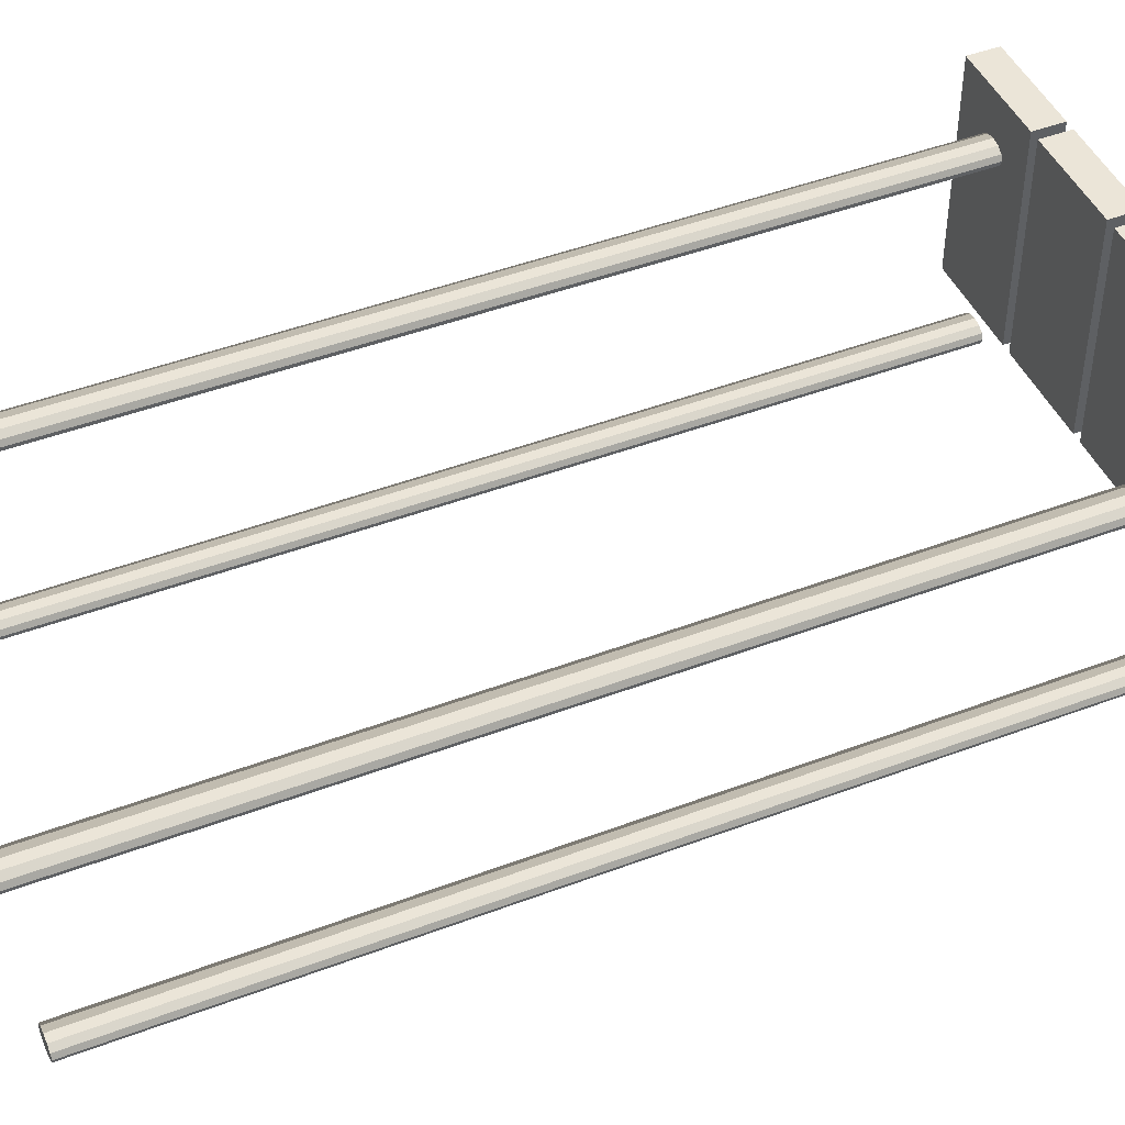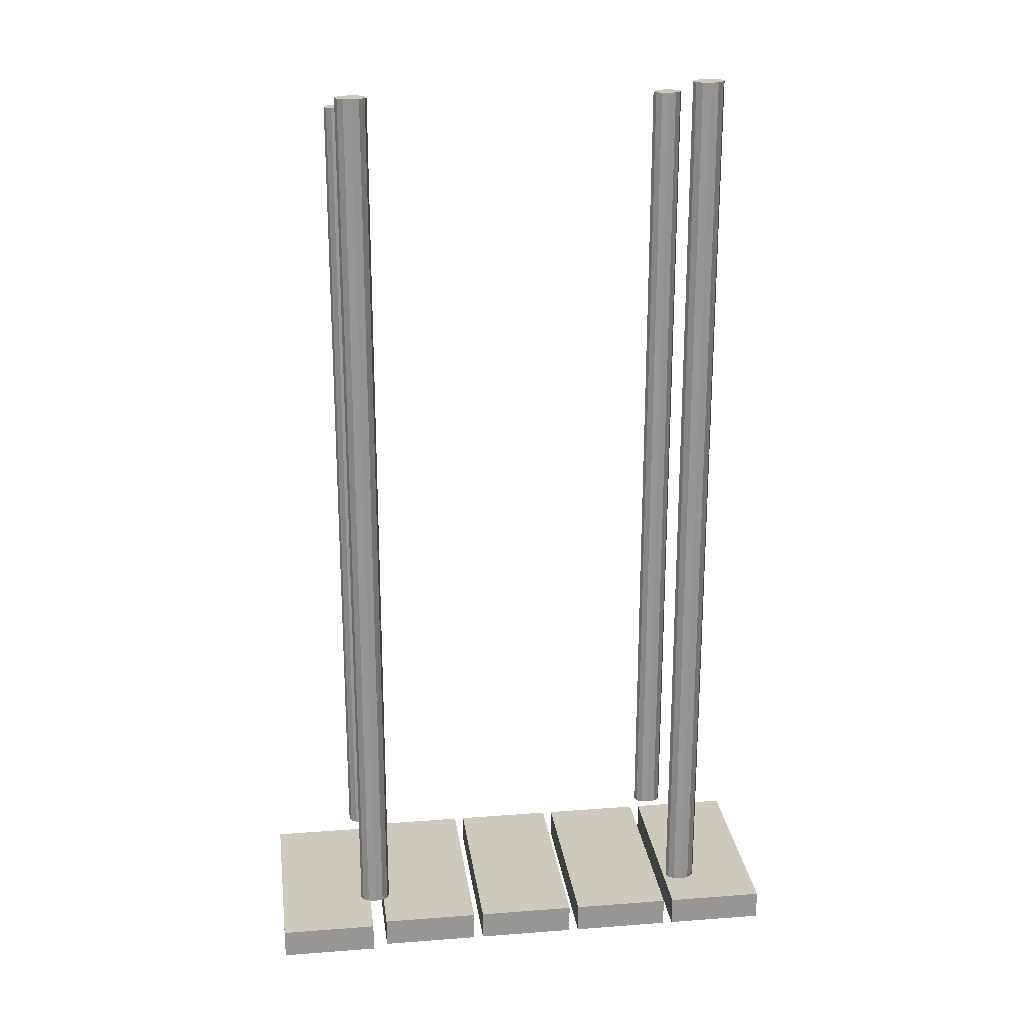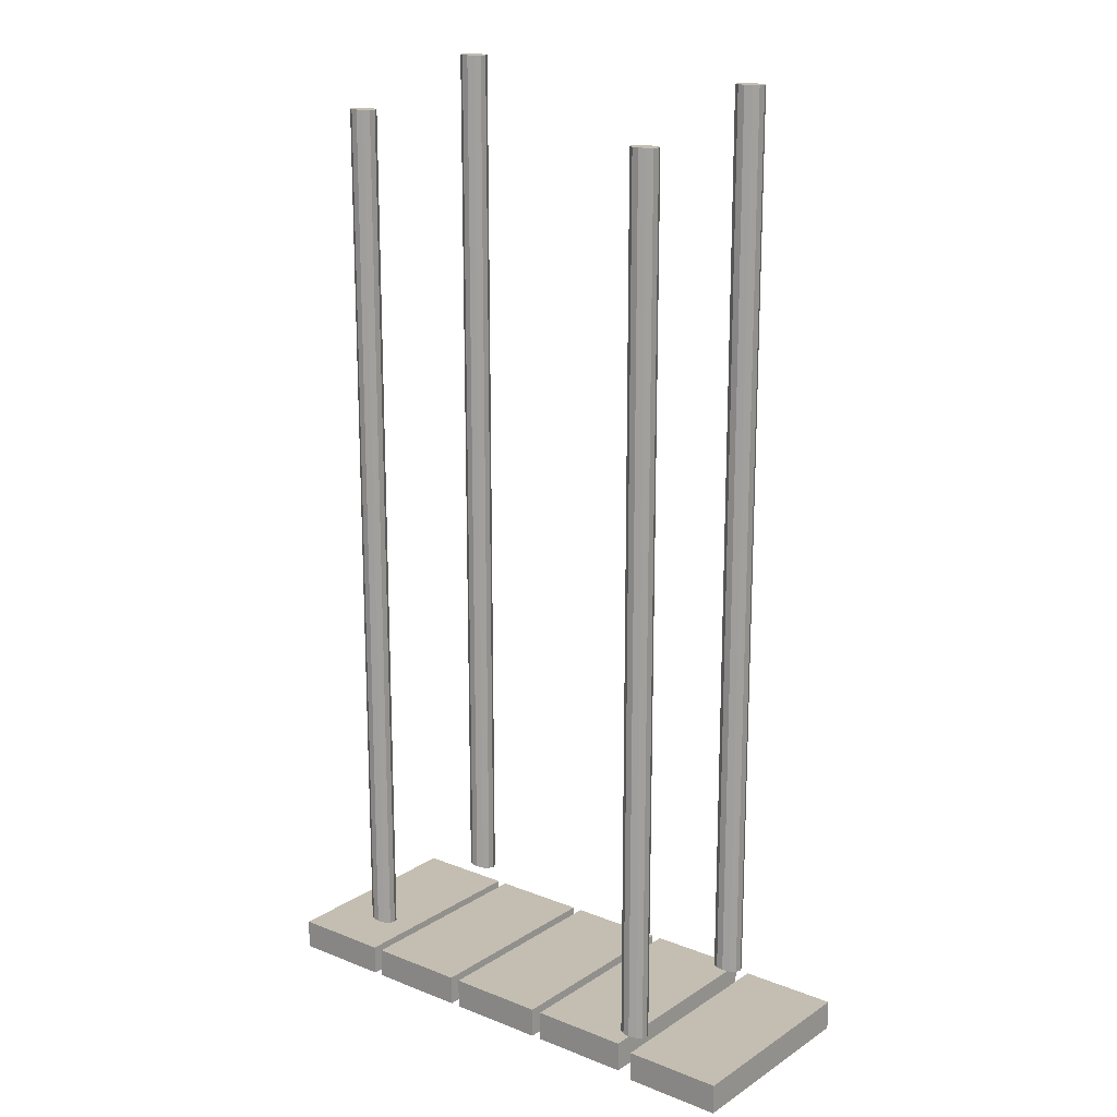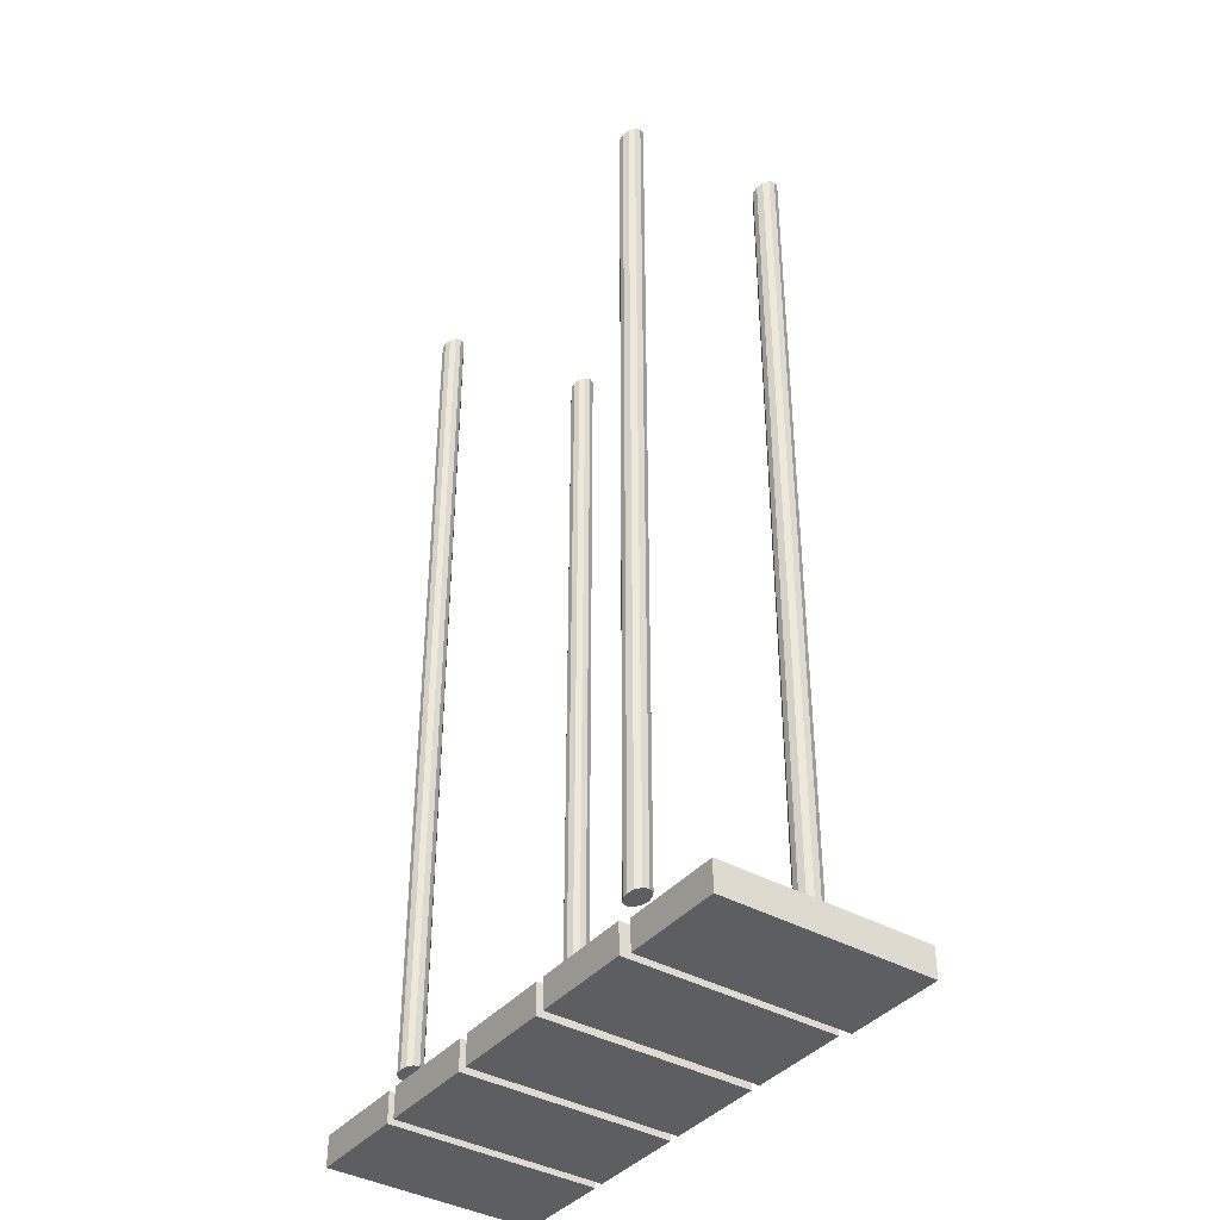
<metadata>
{"format":"obj","ext":"obj","renderer":"f3d","projection":"perspective","resolution":1024,"background":"white","views":[{"elev":45.8,"azim":-113.5,"up":"+Z"},{"elev":22.6,"azim":-7.5,"up":"+Y"},{"elev":17.2,"azim":-141.7,"up":"+Y"},{"elev":-39.0,"azim":-125.3,"up":"+Y"}]}
</metadata>
<code>
v -1.643 1.165 -2.042
v -1.641 1.165 -2.047
v -1.641 0.2555 -2.047
v -1.643 0.2555 -2.042
v -1.641 1.165 -2.047
v -1.635 1.165 -2.051
v -1.635 0.2555 -2.051
v -1.641 0.2555 -2.047
v -1.635 1.165 -2.051
v -1.627 1.165 -2.052
v -1.627 0.2555 -2.052
v -1.635 0.2555 -2.051
v -1.627 1.165 -2.052
v -1.619 1.165 -2.051
v -1.619 0.2555 -2.051
v -1.627 0.2555 -2.052
v -1.619 1.165 -2.051
v -1.613 1.165 -2.047
v -1.613 0.2555 -2.047
v -1.619 0.2555 -2.051
v -1.613 1.165 -2.047
v -1.611 1.165 -2.042
v -1.611 0.2555 -2.042
v -1.613 0.2555 -2.047
v -1.611 1.165 -2.042
v -1.613 1.165 -2.036
v -1.613 0.2555 -2.036
v -1.611 0.2555 -2.042
v -1.613 1.165 -2.036
v -1.619 1.165 -2.032
v -1.619 0.2555 -2.032
v -1.613 0.2555 -2.036
v -1.619 1.165 -2.032
v -1.627 1.165 -2.031
v -1.627 0.2555 -2.031
v -1.619 0.2555 -2.032
v -1.627 1.165 -2.031
v -1.635 1.165 -2.032
v -1.635 0.2555 -2.032
v -1.627 0.2555 -2.031
v -1.635 1.165 -2.032
v -1.641 1.165 -2.036
v -1.641 0.2555 -2.036
v -1.635 0.2555 -2.032
v -1.641 1.165 -2.036
v -1.643 1.165 -2.042
v -1.643 0.2555 -2.042
v -1.641 0.2555 -2.036
v -1.643 0.2555 -2.042
v -1.641 0.2555 -2.047
v -1.635 0.2555 -2.051
v -1.627 0.2555 -2.052
v -1.619 0.2555 -2.051
v -1.613 0.2555 -2.047
v -1.611 0.2555 -2.042
v -1.613 0.2555 -2.036
v -1.619 0.2555 -2.032
v -1.627 0.2555 -2.031
v -1.635 0.2555 -2.032
v -1.641 0.2555 -2.036
v -1.641 1.165 -2.036
v -1.635 1.165 -2.032
v -1.627 1.165 -2.031
v -1.619 1.165 -2.032
v -1.613 1.165 -2.036
v -1.611 1.165 -2.042
v -1.613 1.165 -2.047
v -1.619 1.165 -2.051
v -1.627 1.165 -2.052
v -1.635 1.165 -2.051
v -1.641 1.165 -2.047
v -1.643 1.165 -2.042
v -1.647 1.124 -2.213
v -1.645 1.124 -2.218
v -1.645 0.2555 -2.218
v -1.647 0.2555 -2.213
v -1.645 1.124 -2.218
v -1.639 1.124 -2.222
v -1.639 0.2555 -2.222
v -1.645 0.2555 -2.218
v -1.639 1.124 -2.222
v -1.632 1.124 -2.223
v -1.632 0.2555 -2.223
v -1.639 0.2555 -2.222
v -1.632 1.124 -2.223
v -1.624 1.124 -2.222
v -1.624 0.2555 -2.222
v -1.632 0.2555 -2.223
v -1.624 1.124 -2.222
v -1.619 1.124 -2.218
v -1.619 0.2555 -2.218
v -1.624 0.2555 -2.222
v -1.619 1.124 -2.218
v -1.617 1.124 -2.213
v -1.617 0.2555 -2.213
v -1.619 0.2555 -2.218
v -1.617 1.124 -2.213
v -1.619 1.124 -2.208
v -1.619 0.2555 -2.208
v -1.617 0.2555 -2.213
v -1.619 1.124 -2.208
v -1.624 1.124 -2.205
v -1.624 0.2555 -2.205
v -1.619 0.2555 -2.208
v -1.624 1.124 -2.205
v -1.632 1.124 -2.203
v -1.632 0.2555 -2.203
v -1.624 0.2555 -2.205
v -1.632 1.124 -2.203
v -1.639 1.124 -2.205
v -1.639 0.2555 -2.205
v -1.632 0.2555 -2.203
v -1.639 1.124 -2.205
v -1.645 1.124 -2.208
v -1.645 0.2555 -2.208
v -1.639 0.2555 -2.205
v -1.645 1.124 -2.208
v -1.647 1.124 -2.213
v -1.647 0.2555 -2.213
v -1.645 0.2555 -2.208
v -1.647 0.2555 -2.213
v -1.645 0.2555 -2.218
v -1.639 0.2555 -2.222
v -1.632 0.2555 -2.223
v -1.624 0.2555 -2.222
v -1.619 0.2555 -2.218
v -1.617 0.2555 -2.213
v -1.619 0.2555 -2.208
v -1.624 0.2555 -2.205
v -1.632 0.2555 -2.203
v -1.639 0.2555 -2.205
v -1.645 0.2555 -2.208
v -1.645 1.124 -2.208
v -1.639 1.124 -2.205
v -1.632 1.124 -2.203
v -1.624 1.124 -2.205
v -1.619 1.124 -2.208
v -1.617 1.124 -2.213
v -1.619 1.124 -2.218
v -1.624 1.124 -2.222
v -1.632 1.124 -2.223
v -1.639 1.124 -2.222
v -1.645 1.124 -2.218
v -1.647 1.124 -2.213
v -1.292 1.176 -2.026
v -1.29 1.176 -2.031
v -1.29 0.2659 -2.031
v -1.292 0.2659 -2.026
v -1.29 1.176 -2.031
v -1.284 1.176 -2.035
v -1.284 0.2659 -2.035
v -1.29 0.2659 -2.031
v -1.284 1.176 -2.035
v -1.277 1.176 -2.036
v -1.277 0.2659 -2.036
v -1.284 0.2659 -2.035
v -1.277 1.176 -2.036
v -1.269 1.176 -2.035
v -1.269 0.2659 -2.035
v -1.277 0.2659 -2.036
v -1.269 1.176 -2.035
v -1.263 1.176 -2.031
v -1.263 0.2659 -2.031
v -1.269 0.2659 -2.035
v -1.263 1.176 -2.031
v -1.261 1.176 -2.026
v -1.261 0.2659 -2.026
v -1.263 0.2659 -2.031
v -1.261 1.176 -2.026
v -1.263 1.176 -2.021
v -1.263 0.2659 -2.021
v -1.261 0.2659 -2.026
v -1.263 1.176 -2.021
v -1.269 1.176 -2.017
v -1.269 0.2659 -2.017
v -1.263 0.2659 -2.021
v -1.269 1.176 -2.017
v -1.277 1.176 -2.015
v -1.277 0.2659 -2.015
v -1.269 0.2659 -2.017
v -1.277 1.176 -2.015
v -1.284 1.176 -2.017
v -1.284 0.2659 -2.017
v -1.277 0.2659 -2.015
v -1.284 1.176 -2.017
v -1.29 1.176 -2.021
v -1.29 0.2659 -2.021
v -1.284 0.2659 -2.017
v -1.29 1.176 -2.021
v -1.292 1.176 -2.026
v -1.292 0.2659 -2.026
v -1.29 0.2659 -2.021
v -1.292 0.2659 -2.026
v -1.29 0.2659 -2.031
v -1.284 0.2659 -2.035
v -1.277 0.2659 -2.036
v -1.269 0.2659 -2.035
v -1.263 0.2659 -2.031
v -1.261 0.2659 -2.026
v -1.263 0.2659 -2.021
v -1.269 0.2659 -2.017
v -1.277 0.2659 -2.015
v -1.284 0.2659 -2.017
v -1.29 0.2659 -2.021
v -1.29 1.176 -2.021
v -1.284 1.176 -2.017
v -1.277 1.176 -2.015
v -1.269 1.176 -2.017
v -1.263 1.176 -2.021
v -1.261 1.176 -2.026
v -1.263 1.176 -2.031
v -1.269 1.176 -2.035
v -1.277 1.176 -2.036
v -1.284 1.176 -2.035
v -1.29 1.176 -2.031
v -1.292 1.176 -2.026
v -1.296 1.134 -2.198
v -1.294 1.134 -2.203
v -1.294 0.2659 -2.203
v -1.296 0.2659 -2.198
v -1.294 1.134 -2.203
v -1.289 1.134 -2.206
v -1.289 0.2659 -2.206
v -1.294 0.2659 -2.203
v -1.289 1.134 -2.206
v -1.281 1.134 -2.208
v -1.281 0.2659 -2.208
v -1.289 0.2659 -2.206
v -1.281 1.134 -2.208
v -1.274 1.134 -2.206
v -1.274 0.2659 -2.206
v -1.281 0.2659 -2.208
v -1.274 1.134 -2.206
v -1.268 1.134 -2.203
v -1.268 0.2659 -2.203
v -1.274 0.2659 -2.206
v -1.268 1.134 -2.203
v -1.266 1.134 -2.198
v -1.266 0.2659 -2.198
v -1.268 0.2659 -2.203
v -1.266 1.134 -2.198
v -1.268 1.134 -2.193
v -1.268 0.2659 -2.193
v -1.266 0.2659 -2.198
v -1.268 1.134 -2.193
v -1.274 1.134 -2.189
v -1.274 0.2659 -2.189
v -1.268 0.2659 -2.193
v -1.274 1.134 -2.189
v -1.281 1.134 -2.188
v -1.281 0.2659 -2.188
v -1.274 0.2659 -2.189
v -1.281 1.134 -2.188
v -1.289 1.134 -2.189
v -1.289 0.2659 -2.189
v -1.281 0.2659 -2.188
v -1.289 1.134 -2.189
v -1.294 1.134 -2.193
v -1.294 0.2659 -2.193
v -1.289 0.2659 -2.189
v -1.294 1.134 -2.193
v -1.296 1.134 -2.198
v -1.296 0.2659 -2.198
v -1.294 0.2659 -2.193
v -1.296 0.2659 -2.198
v -1.294 0.2659 -2.203
v -1.289 0.2659 -2.206
v -1.281 0.2659 -2.208
v -1.274 0.2659 -2.206
v -1.268 0.2659 -2.203
v -1.266 0.2659 -2.198
v -1.268 0.2659 -2.193
v -1.274 0.2659 -2.189
v -1.281 0.2659 -2.188
v -1.289 0.2659 -2.189
v -1.294 0.2659 -2.193
v -1.294 1.134 -2.193
v -1.289 1.134 -2.189
v -1.281 1.134 -2.188
v -1.274 1.134 -2.189
v -1.268 1.134 -2.193
v -1.266 1.134 -2.198
v -1.268 1.134 -2.203
v -1.274 1.134 -2.206
v -1.281 1.134 -2.208
v -1.289 1.134 -2.206
v -1.294 1.134 -2.203
v -1.296 1.134 -2.198
v -1.732 0.2055 -2.22
v -1.732 0.2355 -2.22
v -1.632 0.2355 -2.22
v -1.632 0.2055 -2.22
v -1.632 0.2355 -2.01
v -1.732 0.2355 -2.01
v -1.732 0.2055 -2.01
v -1.632 0.2055 -2.01
v -1.632 0.2355 -2.22
v -1.632 0.2355 -2.01
v -1.632 0.2055 -2.01
v -1.632 0.2055 -2.22
v -1.732 0.2055 -2.01
v -1.732 0.2355 -2.01
v -1.732 0.2355 -2.22
v -1.732 0.2055 -2.22
v -1.632 0.2055 -2.01
v -1.732 0.2055 -2.01
v -1.732 0.2055 -2.22
v -1.632 0.2055 -2.22
v -1.732 0.2355 -2.22
v -1.732 0.2355 -2.01
v -1.632 0.2355 -2.01
v -1.632 0.2355 -2.22
v -1.617 0.2105 -2.22
v -1.617 0.2405 -2.22
v -1.517 0.2405 -2.22
v -1.517 0.2105 -2.22
v -1.517 0.2405 -2.01
v -1.617 0.2405 -2.01
v -1.617 0.2105 -2.01
v -1.517 0.2105 -2.01
v -1.517 0.2405 -2.22
v -1.517 0.2405 -2.01
v -1.517 0.2105 -2.01
v -1.517 0.2105 -2.22
v -1.617 0.2105 -2.01
v -1.617 0.2405 -2.01
v -1.617 0.2405 -2.22
v -1.617 0.2105 -2.22
v -1.517 0.2105 -2.01
v -1.617 0.2105 -2.01
v -1.617 0.2105 -2.22
v -1.517 0.2105 -2.22
v -1.617 0.2405 -2.22
v -1.617 0.2405 -2.01
v -1.517 0.2405 -2.01
v -1.517 0.2405 -2.22
v -1.507 0.2105 -2.22
v -1.507 0.2405 -2.22
v -1.407 0.2405 -2.22
v -1.407 0.2105 -2.22
v -1.407 0.2405 -2.01
v -1.507 0.2405 -2.01
v -1.507 0.2105 -2.01
v -1.407 0.2105 -2.01
v -1.407 0.2405 -2.22
v -1.407 0.2405 -2.01
v -1.407 0.2105 -2.01
v -1.407 0.2105 -2.22
v -1.507 0.2105 -2.01
v -1.507 0.2405 -2.01
v -1.507 0.2405 -2.22
v -1.507 0.2105 -2.22
v -1.407 0.2105 -2.01
v -1.507 0.2105 -2.01
v -1.507 0.2105 -2.22
v -1.407 0.2105 -2.22
v -1.507 0.2405 -2.22
v -1.507 0.2405 -2.01
v -1.407 0.2405 -2.01
v -1.407 0.2405 -2.22
v -1.397 0.2105 -2.22
v -1.397 0.2405 -2.22
v -1.297 0.2405 -2.22
v -1.297 0.2105 -2.22
v -1.297 0.2405 -2.01
v -1.397 0.2405 -2.01
v -1.397 0.2105 -2.01
v -1.297 0.2105 -2.01
v -1.297 0.2405 -2.22
v -1.297 0.2405 -2.01
v -1.297 0.2105 -2.01
v -1.297 0.2105 -2.22
v -1.397 0.2105 -2.01
v -1.397 0.2405 -2.01
v -1.397 0.2405 -2.22
v -1.397 0.2105 -2.22
v -1.297 0.2105 -2.01
v -1.397 0.2105 -2.01
v -1.397 0.2105 -2.22
v -1.297 0.2105 -2.22
v -1.397 0.2405 -2.22
v -1.397 0.2405 -2.01
v -1.297 0.2405 -2.01
v -1.297 0.2405 -2.22
v -1.287 0.2105 -2.22
v -1.287 0.2405 -2.22
v -1.187 0.2405 -2.22
v -1.187 0.2105 -2.22
v -1.187 0.2405 -2.01
v -1.287 0.2405 -2.01
v -1.287 0.2105 -2.01
v -1.187 0.2105 -2.01
v -1.187 0.2405 -2.22
v -1.187 0.2405 -2.01
v -1.187 0.2105 -2.01
v -1.187 0.2105 -2.22
v -1.287 0.2105 -2.01
v -1.287 0.2405 -2.01
v -1.287 0.2405 -2.22
v -1.287 0.2105 -2.22
v -1.187 0.2105 -2.01
v -1.287 0.2105 -2.01
v -1.287 0.2105 -2.22
v -1.187 0.2105 -2.22
v -1.287 0.2405 -2.22
v -1.287 0.2405 -2.01
v -1.187 0.2405 -2.01
v -1.187 0.2405 -2.22
f 1 2 3
f 1 3 4
f 5 6 7
f 5 7 8
f 9 10 11
f 9 11 12
f 13 14 15
f 13 15 16
f 17 18 19
f 17 19 20
f 21 22 23
f 21 23 24
f 25 26 27
f 25 27 28
f 29 30 31
f 29 31 32
f 33 34 35
f 33 35 36
f 37 38 39
f 37 39 40
f 41 42 43
f 41 43 44
f 45 46 47
f 45 47 48
f 49 50 51
f 49 51 52
f 49 52 53
f 49 53 54
f 49 54 55
f 49 55 56
f 49 56 57
f 49 57 58
f 49 58 59
f 49 59 60
f 61 62 63
f 61 63 64
f 61 64 65
f 61 65 66
f 61 66 67
f 61 67 68
f 61 68 69
f 61 69 70
f 61 70 71
f 61 71 72
f 73 74 75
f 73 75 76
f 77 78 79
f 77 79 80
f 81 82 83
f 81 83 84
f 85 86 87
f 85 87 88
f 89 90 91
f 89 91 92
f 93 94 95
f 93 95 96
f 97 98 99
f 97 99 100
f 101 102 103
f 101 103 104
f 105 106 107
f 105 107 108
f 109 110 111
f 109 111 112
f 113 114 115
f 113 115 116
f 117 118 119
f 117 119 120
f 121 122 123
f 121 123 124
f 121 124 125
f 121 125 126
f 121 126 127
f 121 127 128
f 121 128 129
f 121 129 130
f 121 130 131
f 121 131 132
f 133 134 135
f 133 135 136
f 133 136 137
f 133 137 138
f 133 138 139
f 133 139 140
f 133 140 141
f 133 141 142
f 133 142 143
f 133 143 144
f 145 146 147
f 145 147 148
f 149 150 151
f 149 151 152
f 153 154 155
f 153 155 156
f 157 158 159
f 157 159 160
f 161 162 163
f 161 163 164
f 165 166 167
f 165 167 168
f 169 170 171
f 169 171 172
f 173 174 175
f 173 175 176
f 177 178 179
f 177 179 180
f 181 182 183
f 181 183 184
f 185 186 187
f 185 187 188
f 189 190 191
f 189 191 192
f 193 194 195
f 193 195 196
f 193 196 197
f 193 197 198
f 193 198 199
f 193 199 200
f 193 200 201
f 193 201 202
f 193 202 203
f 193 203 204
f 205 206 207
f 205 207 208
f 205 208 209
f 205 209 210
f 205 210 211
f 205 211 212
f 205 212 213
f 205 213 214
f 205 214 215
f 205 215 216
f 217 218 219
f 217 219 220
f 221 222 223
f 221 223 224
f 225 226 227
f 225 227 228
f 229 230 231
f 229 231 232
f 233 234 235
f 233 235 236
f 237 238 239
f 237 239 240
f 241 242 243
f 241 243 244
f 245 246 247
f 245 247 248
f 249 250 251
f 249 251 252
f 253 254 255
f 253 255 256
f 257 258 259
f 257 259 260
f 261 262 263
f 261 263 264
f 265 266 267
f 265 267 268
f 265 268 269
f 265 269 270
f 265 270 271
f 265 271 272
f 265 272 273
f 265 273 274
f 265 274 275
f 265 275 276
f 277 278 279
f 277 279 280
f 277 280 281
f 277 281 282
f 277 282 283
f 277 283 284
f 277 284 285
f 277 285 286
f 277 286 287
f 277 287 288
f 289 290 291
f 289 291 292
f 293 294 295
f 293 295 296
f 297 298 299
f 297 299 300
f 301 302 303
f 301 303 304
f 305 306 307
f 305 307 308
f 309 310 311
f 309 311 312
f 313 314 315
f 313 315 316
f 317 318 319
f 317 319 320
f 321 322 323
f 321 323 324
f 325 326 327
f 325 327 328
f 329 330 331
f 329 331 332
f 333 334 335
f 333 335 336
f 337 338 339
f 337 339 340
f 341 342 343
f 341 343 344
f 345 346 347
f 345 347 348
f 349 350 351
f 349 351 352
f 353 354 355
f 353 355 356
f 357 358 359
f 357 359 360
f 361 362 363
f 361 363 364
f 365 366 367
f 365 367 368
f 369 370 371
f 369 371 372
f 373 374 375
f 373 375 376
f 377 378 379
f 377 379 380
f 381 382 383
f 381 383 384
f 385 386 387
f 385 387 388
f 389 390 391
f 389 391 392
f 393 394 395
f 393 395 396
f 397 398 399
f 397 399 400
f 401 402 403
f 401 403 404
f 405 406 407
f 405 407 408

</code>
